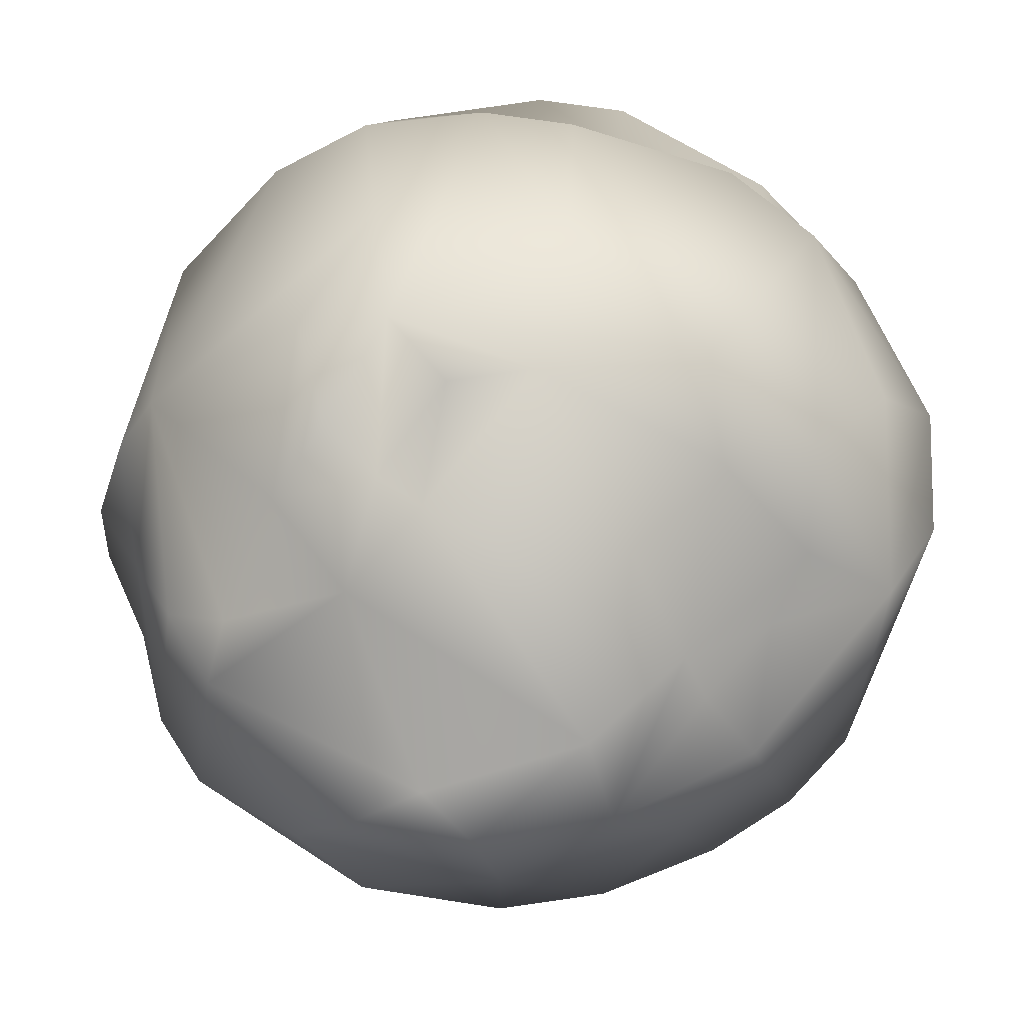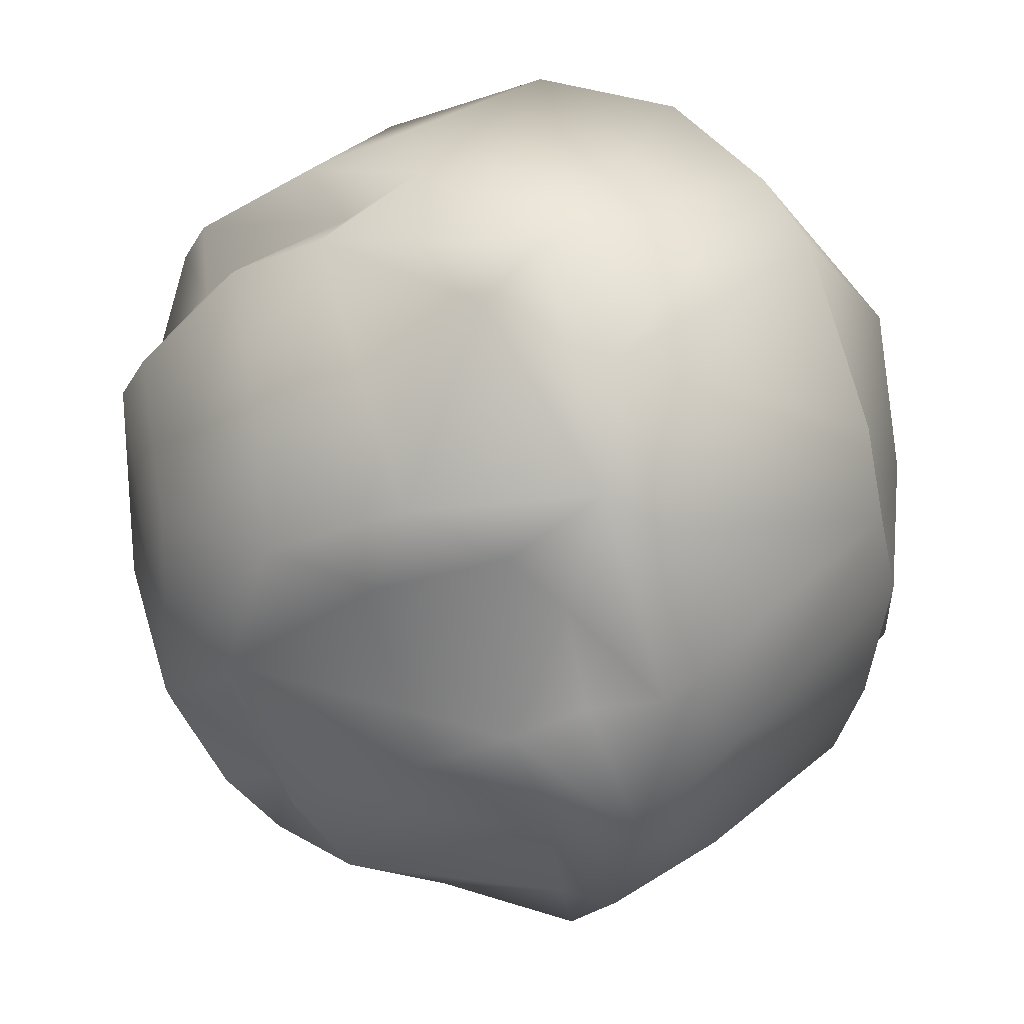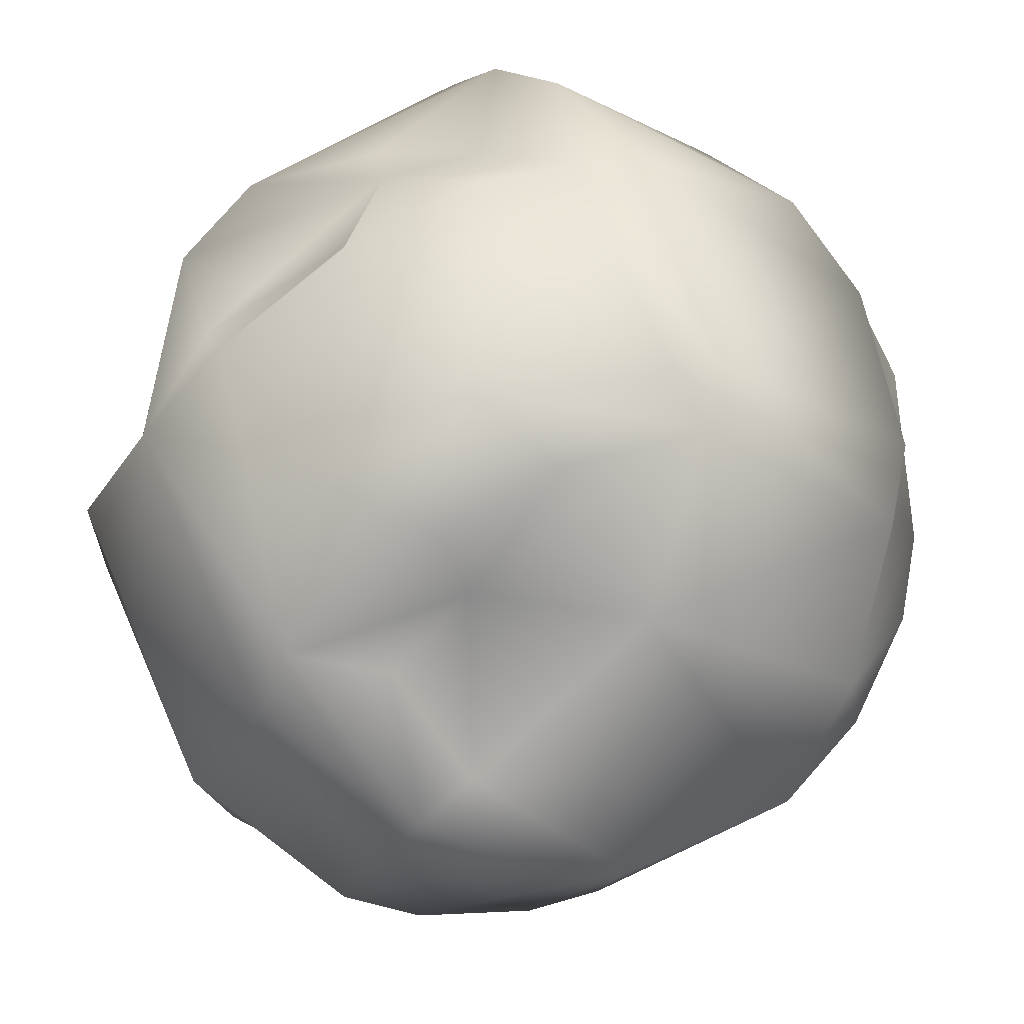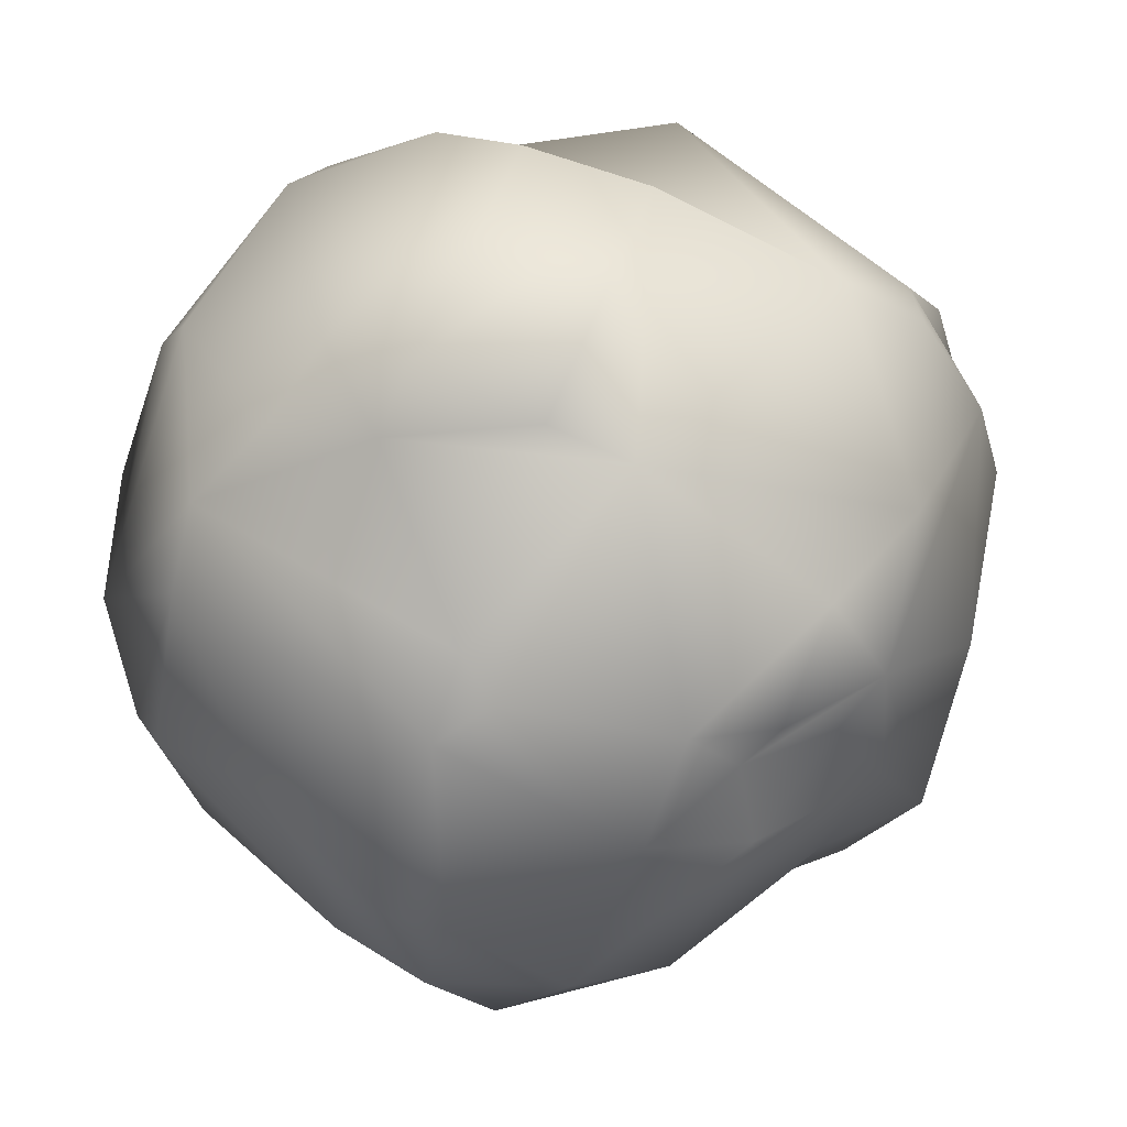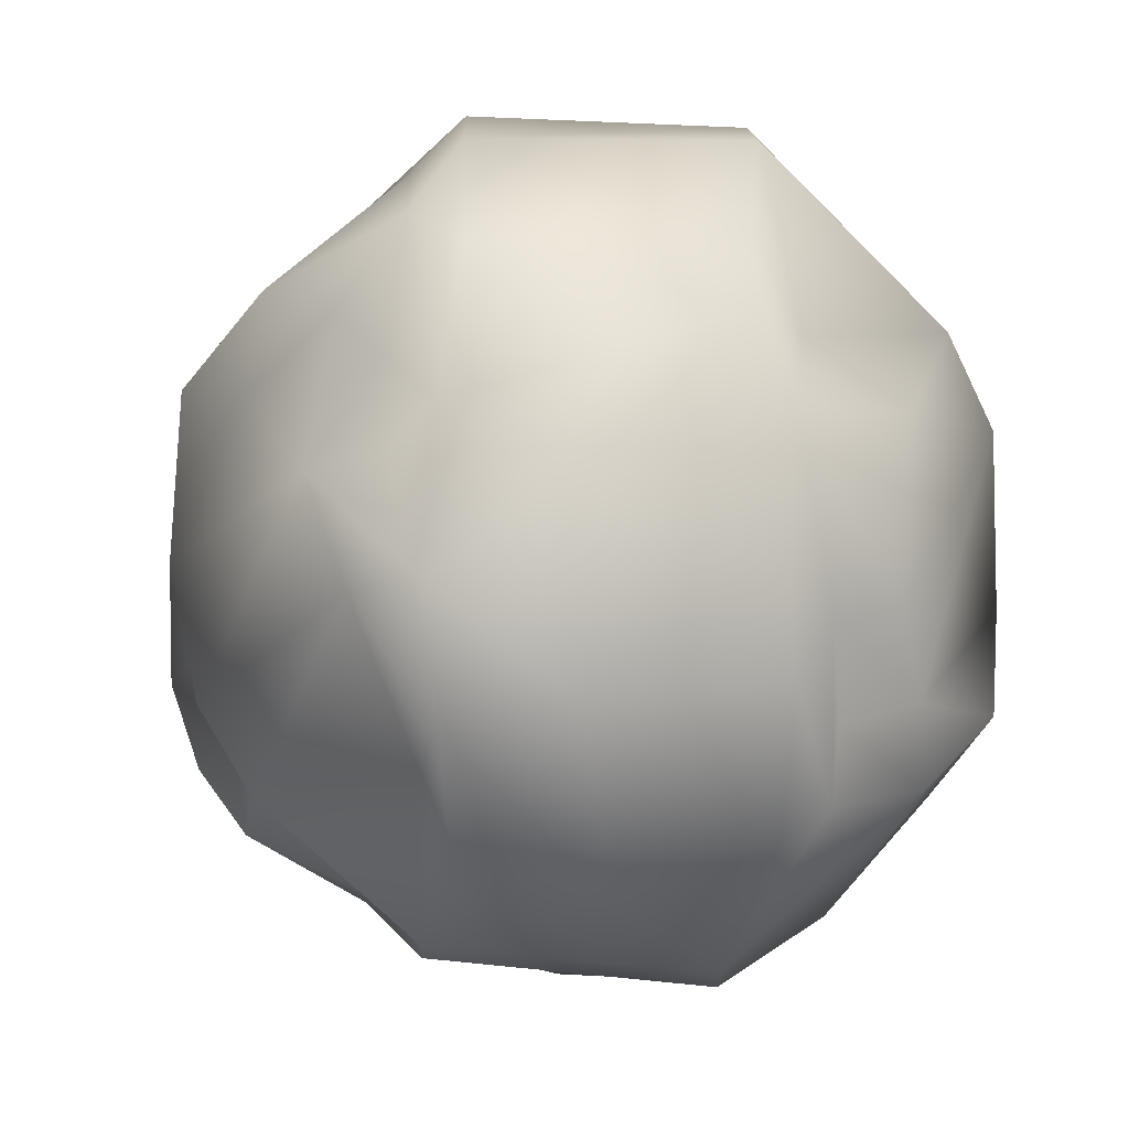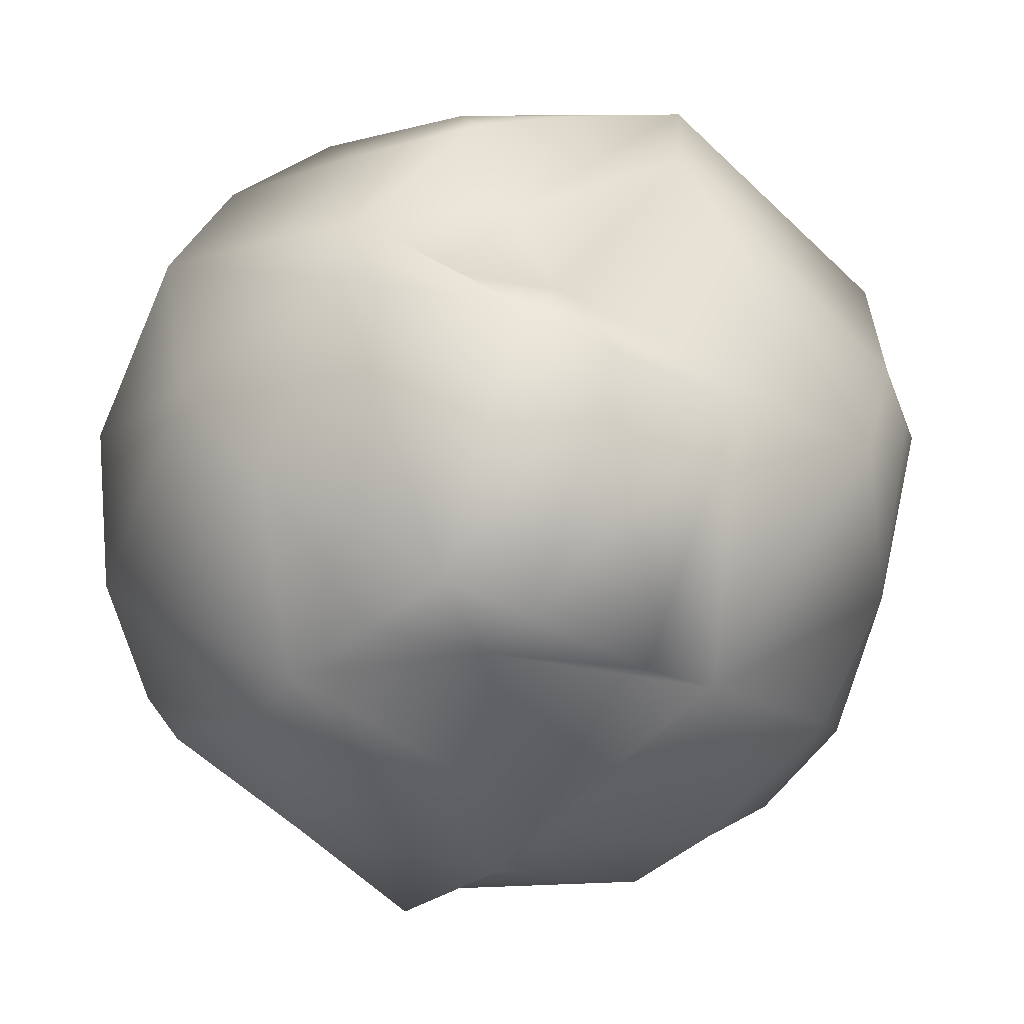
<metadata>
{"format":"obj","ext":"obj","renderer":"f3d","projection":"perspective","resolution":1024,"background":"white","views":[{"elev":-59.7,"azim":-90.8,"up":"+Y"},{"elev":-32.5,"azim":-18.7,"up":"+Y"},{"elev":78.1,"azim":-166.9,"up":"+Y"},{"elev":-25.4,"azim":-162.3,"up":"+Y"},{"elev":15.2,"azim":30.6,"up":"+Z"},{"elev":11.1,"azim":178.2,"up":"+Y"}]}
</metadata>
<code>
g Sphere2
v 1.03 0.4935 1.033
v 1.016 0.5114 1.05
v 1.035 0.5206 1.03
v 1.024 0.4928 1.044
v 0.9917 0.4894 1.051
v 1.001 0.4751 1.043
v 0.9925 0.4768 1.045
v 0.9837 0.5023 1.052
v 1.01 0.519 1.051
v 1.002 0.5312 1.046
v 0.9724 0.5154 1.044
v 0.9631 0.5084 1.037
v 1.009 0.5276 1.037
v 1.021 0.5229 1.036
v 1.018 0.5336 1.03
v 1.04 0.522 1.019
v 1.03 0.5282 1.015
v 1.038 0.5032 1.024
v 1.044 0.4904 1.007
v 1.044 0.4945 0.9955
v 1.037 0.5321 0.9952
v 1.033 0.53 1.009
v 1.03 0.5395 1.005
v 1.015 0.5392 0.9741
v 1.015 0.5451 0.9918
v 1.02 0.5345 1.021
v 1.045 0.5133 0.9889
v 1.034 0.5206 0.975
v 1.017 0.5335 0.9679
v 1.025 0.5137 0.961
v 1.044 0.4963 0.9855
v 1.006 0.504 0.9527
v 0.9974 0.5314 0.9606
v 1.004 0.5333 0.9757
v 0.993 0.5323 0.9665
v 0.9977 0.5391 0.9849
v 0.9785 0.5448 0.9856
v 0.9582 0.5141 0.974
v 0.977 0.5489 1.005
v 0.9907 0.5491 0.9984
v 0.9542 0.5276 1.005
v 0.9543 0.5205 0.9878
v 0.9554 0.5153 1.015
v 0.9525 0.5146 0.9846
v 0.9544 0.4939 0.9866
v 0.9767 0.4901 0.961
v 0.9619 0.4812 0.9786
v 0.9746 0.521 0.9615
v 0.9842 0.4934 0.9566
v 0.9496 0.5084 1.009
v 0.9493 0.5109 0.9983
v 0.959 0.4774 0.9885
v 0.9535 0.4883 1.008
v 0.9625 0.4768 1.023
v 0.9559 0.5097 1.027
v 0.9671 0.5153 1.033
v 0.9543 0.5247 1.015
v 0.9628 0.5223 1.032
v 0.9774 0.5483 1.013
v 0.9892 0.5402 1.036
v 0.9975 0.5401 1.034
v 0.974 0.4768 1.035
v 0.979 0.4979 1.046
v 1.006 0.5431 1.029
v 1.003 0.5489 1.005
v 1.019 0.5445 1.017
v 1.001 0.5486 0.9885
v 0.9907 0.4603 1.021
v 0.9629 0.4731 1.004
v 0.9741 0.4735 1.024
v 0.9855 0.4735 1.035
v 0.9934 0.4712 1.031
v 0.974 0.463 0.9926
v 0.9989 0.4557 1.011
v 0.9625 0.4768 1.023
v 0.959 0.4774 0.9885
v 0.983 0.4604 0.9845
v 1.007 0.4569 0.9926
v 0.9995 0.4673 0.9687
v 1.011 0.4537 0.9984
v 1.008 0.4547 1.013
v 0.9983 0.4637 1.024
v 1.005 0.4629 1.029
v 0.9925 0.4768 1.045
v 1.01 0.4567 0.9855
v 1.001 0.4751 1.043
v 1.029 0.4863 1.037
v 1.018 0.4651 1.022
v 1.024 0.4928 1.044
v 1.034 0.4837 1.028
v 0.9939 0.4713 0.9703
v 0.9762 0.468 0.9765
v 0.9767 0.4901 0.961
v 0.9619 0.4812 0.9786
v 0.995 0.4742 0.9638
v 1.002 0.4951 0.9574
v 1.022 0.4923 0.9596
v 0.9842 0.4934 0.9566
v 1.026 0.4853 0.9648
v 1.022 0.4692 0.9777
v 1.044 0.4963 0.9855
v 1.04 0.4825 0.9869
v 1.038 0.4873 0.994
v 1.025 0.5137 0.961
v 1.036 0.4783 0.9848
v 1.022 0.4616 1.001
v 1.038 0.4768 1.001
v 1.037 0.4778 1.014
v 1.039 0.4846 1.007
v 1.044 0.4945 0.9955
v 1.044 0.4904 1.007
v 1.038 0.5032 1.024
v 1.03 0.4935 1.033
v 1.006 0.504 0.9527
v 1.013 0.4981 0.9572
v 0.9967 0.5 0.9527
v 0.9967 0.5 0.9527
v 0.9875 0.5269 0.9591
v 0.9655 0.4749 0.9949
v 0.9739 0.4692 0.9876
v 0.9682 0.4702 0.982
v 0.974 0.4768 1.035
f 2 1 3
f 2 4 1
f 2 5 4
f 4 5 6
f 6 5 7
f 5 8 7
f 5 9 8
f 9 2 3
f 9 5 2
f 8 9 10
f 11 8 10
f 8 11 12
f 10 9 13
f 13 9 14
f 14 9 3
f 15 13 14
f 15 14 3
f 15 3 16
f 16 17 15
f 3 18 16
f 18 19 16
f 19 20 16
f 20 21 16
f 16 21 22
f 16 22 17
f 22 21 23
f 23 21 24
f 25 23 24
f 22 23 26
f 26 15 17
f 17 22 26
f 21 20 27
f 27 28 21
f 28 29 21
f 24 21 29
f 30 29 28
f 28 31 30
f 28 27 31
f 27 20 31
f 30 32 29
f 29 32 33
f 29 33 24
f 24 33 34
f 33 35 34
f 36 24 34
f 34 35 36
f 37 36 35
f 37 35 38
f 36 37 39
f 36 39 40
f 41 39 37
f 42 41 37
f 42 37 38
f 42 43 41
f 44 42 38
f 45 44 38
f 38 46 45
f 45 46 47
f 35 48 38
f 48 46 38
f 48 49 46
f 42 50 43
f 42 51 50
f 44 51 42
f 44 45 51
f 52 51 45
f 47 52 45
f 51 52 53
f 50 51 53
f 53 52 54
f 55 53 54
f 43 50 55
f 55 50 53
f 55 56 43
f 57 43 56
f 58 57 56
f 59 57 58
f 60 59 58
f 61 59 60
f 58 11 60
f 56 11 58
f 11 10 60
f 60 10 61
f 61 10 13
f 61 13 15
f 59 41 57
f 43 57 41
f 39 59 61
f 39 41 59
f 54 12 55
f 12 56 55
f 12 11 56
f 62 12 54
f 62 63 12
f 7 63 62
f 61 15 64
f 64 39 61
f 64 65 39
f 66 65 64
f 64 15 66
f 65 66 25
f 66 15 26
f 26 23 66
f 25 66 23
f 63 8 12
f 7 8 63
f 65 40 39
f 40 65 67
f 65 25 67
f 36 40 67
f 36 67 24
f 67 25 24
f 69 68 70
f 68 71 70
f 72 71 68
f 69 73 68
f 73 74 68
f 70 75 69
f 69 75 76
f 77 74 73
f 77 78 74
f 77 79 78
f 74 78 80
f 74 80 81
f 68 74 81
f 82 68 81
f 82 72 68
f 81 83 82
f 82 83 72
f 83 84 72
f 72 84 71
f 85 78 79
f 80 78 85
f 86 84 83
f 87 86 83
f 87 83 88
f 83 81 88
f 89 86 87
f 90 87 88
f 91 79 77
f 92 91 77
f 93 91 92
f 93 92 94
f 93 95 91
f 93 96 95
f 95 96 97
f 98 96 93
f 95 97 79
f 91 95 79
f 79 97 99
f 79 99 100
f 99 97 101
f 101 102 99
f 101 103 102
f 97 104 101
f 99 102 105
f 99 105 100
f 105 106 100
f 106 105 107
f 105 102 107
f 106 107 108
f 108 107 109
f 107 102 109
f 102 103 109
f 106 108 88
f 106 80 100
f 106 81 80
f 81 106 88
f 110 103 101
f 110 109 103
f 109 110 111
f 109 111 90
f 88 108 90
f 108 109 90
f 90 111 112
f 113 90 112
f 113 87 90
f 113 89 87
f 115 114 104
f 96 114 115
f 116 114 96
f 115 104 97
f 97 96 115
f 116 96 98
f 100 80 85
f 79 100 85
f 118 117 48
f 118 32 117
f 118 48 35
f 32 118 33
f 35 33 118
f 117 49 48
f 120 119 76
f 73 119 120
f 121 120 76
f 121 76 94
f 77 73 120
f 77 120 92
f 120 121 92
f 92 121 94
f 73 69 119
f 119 69 76
f 3 1 18
f 71 122 70
f 70 122 75
f 71 84 122

</code>
